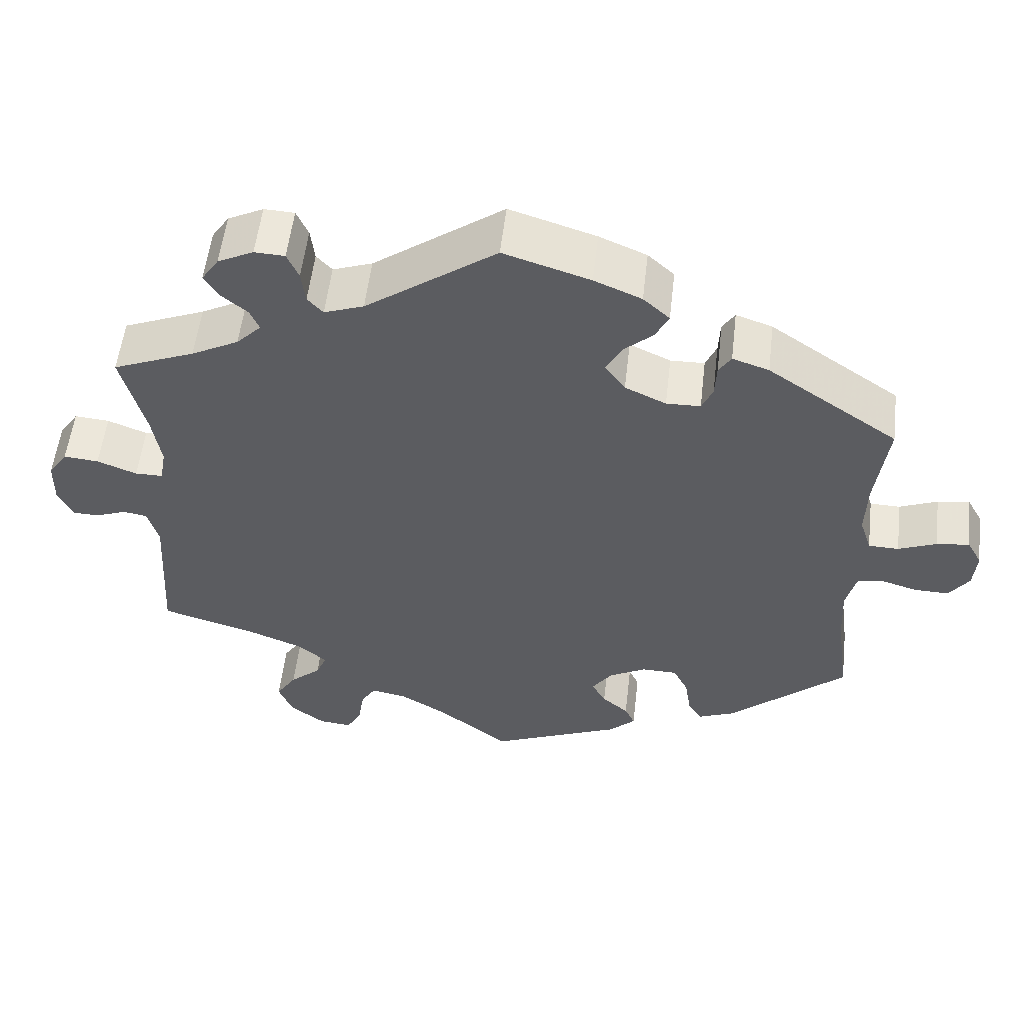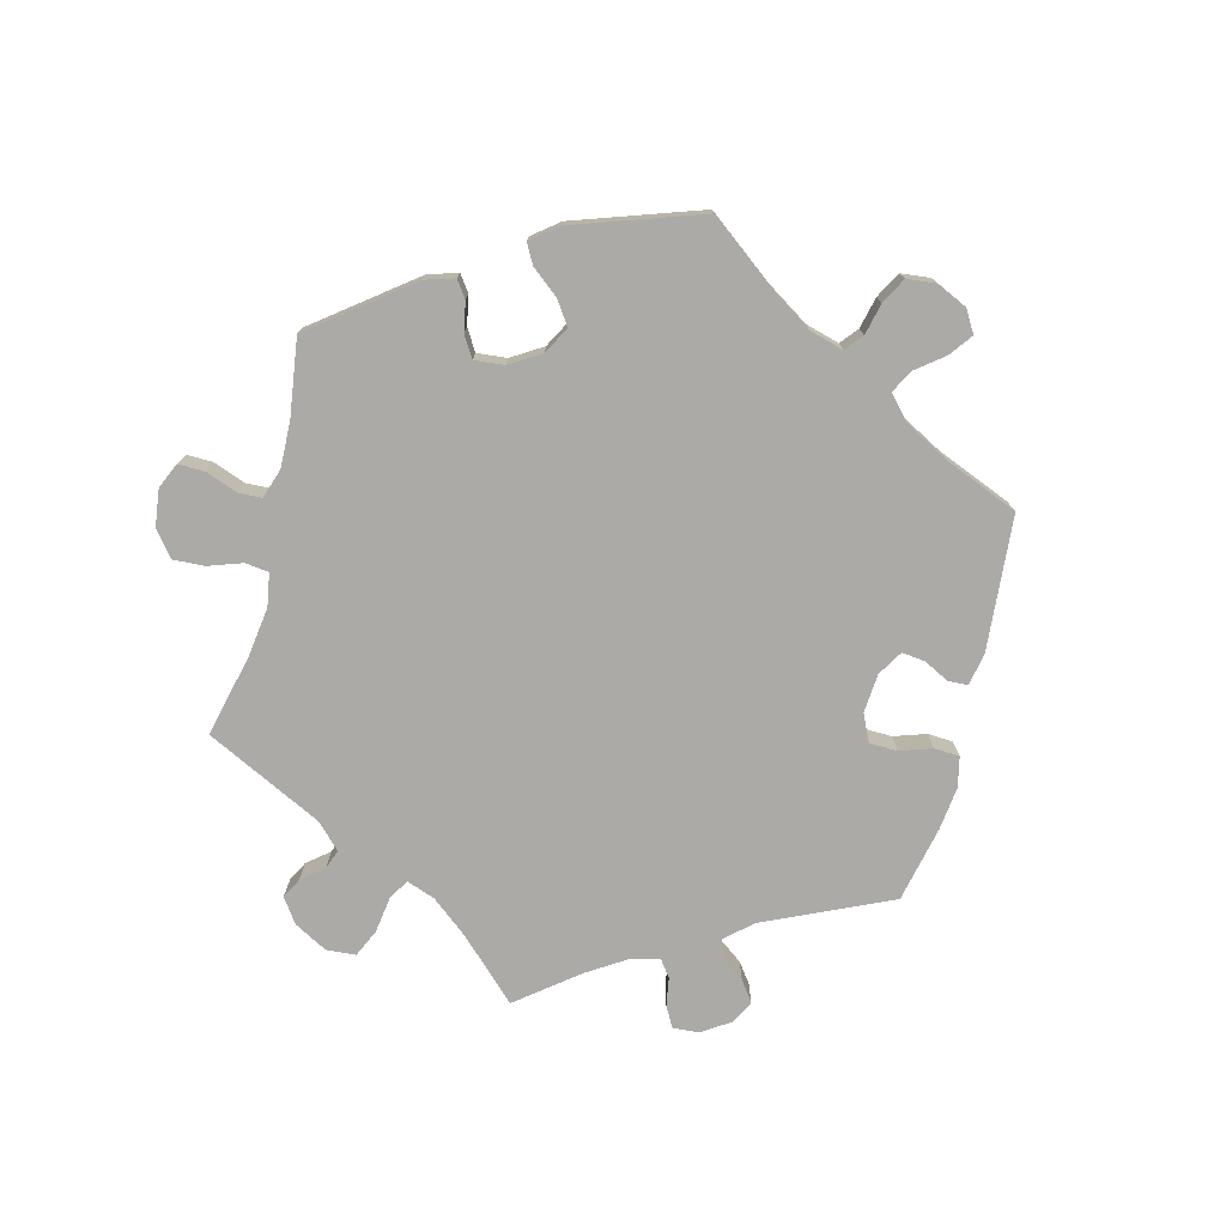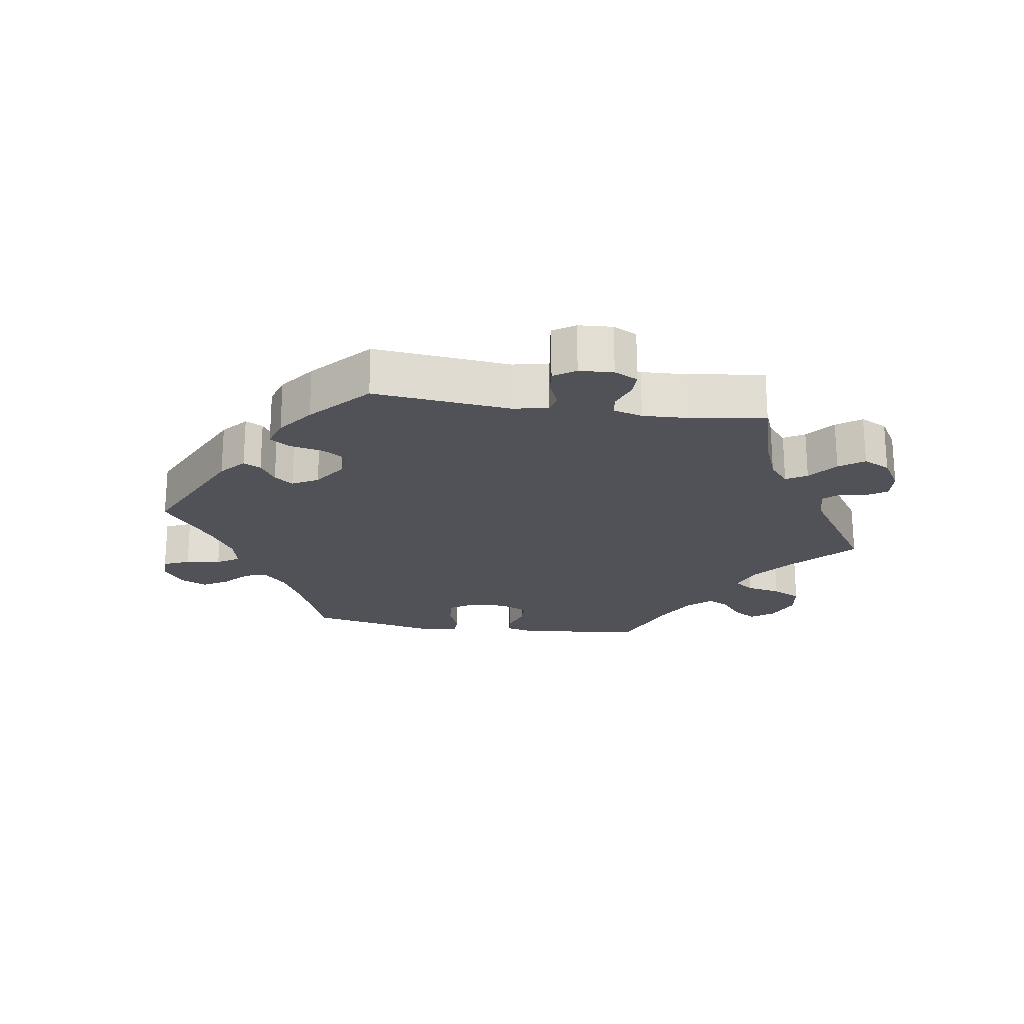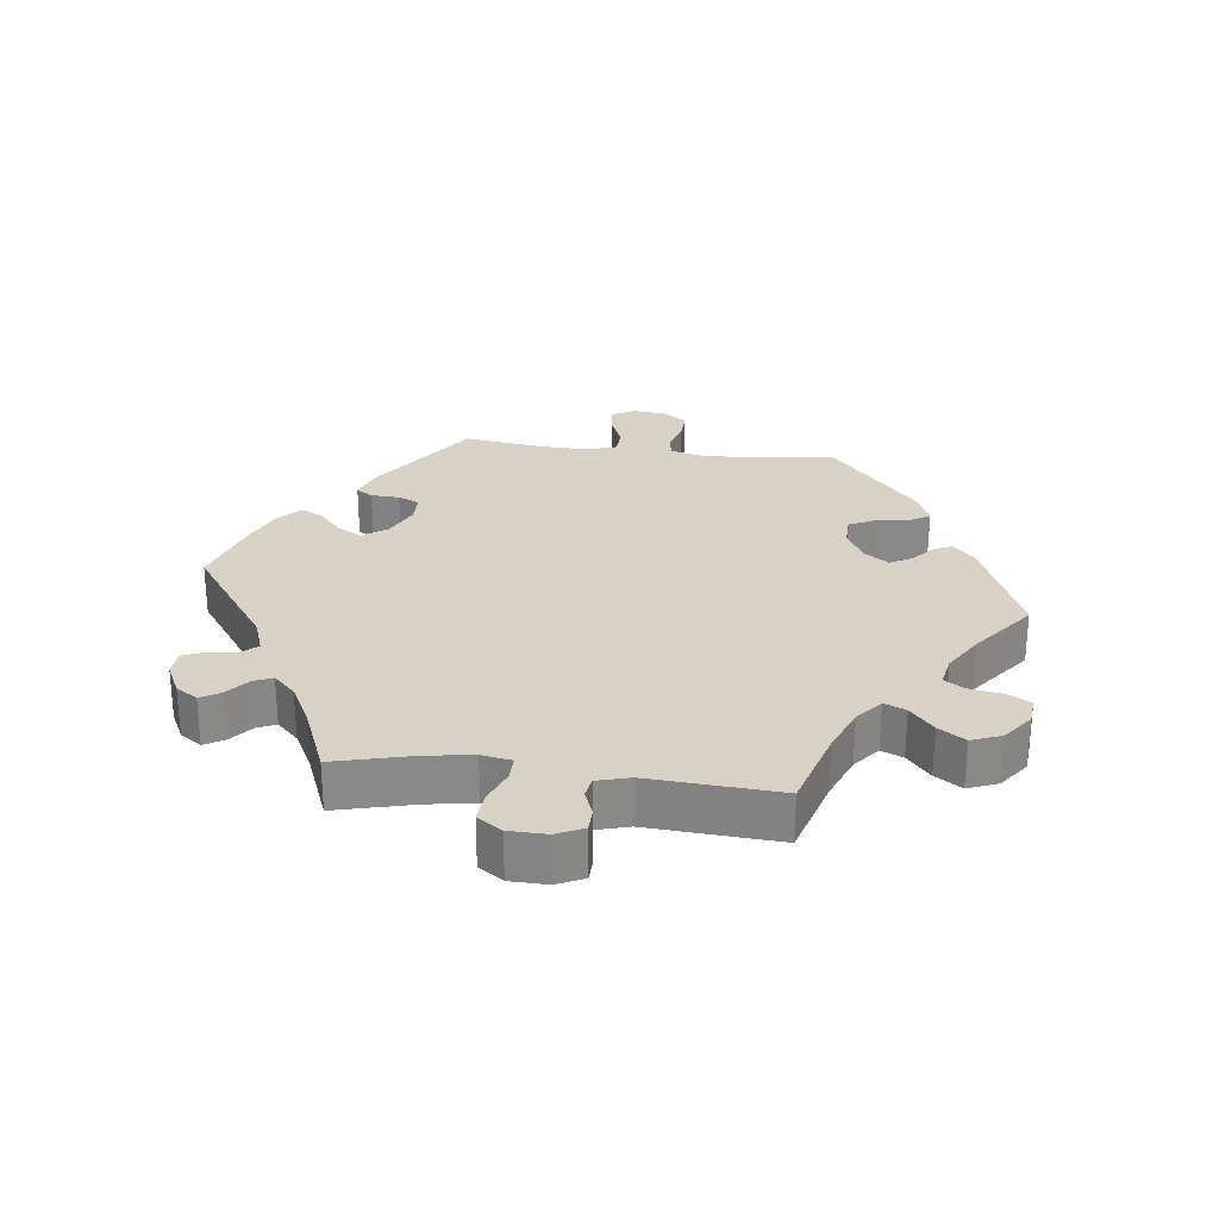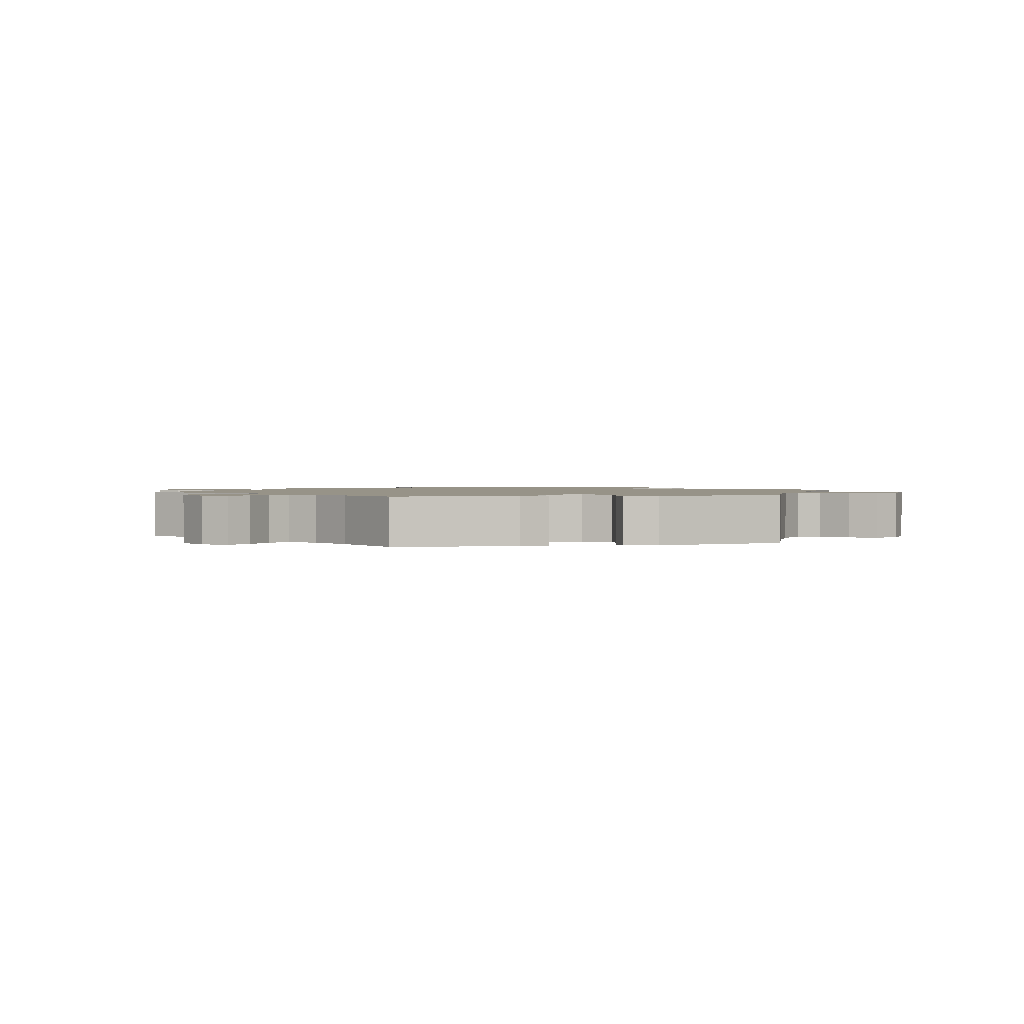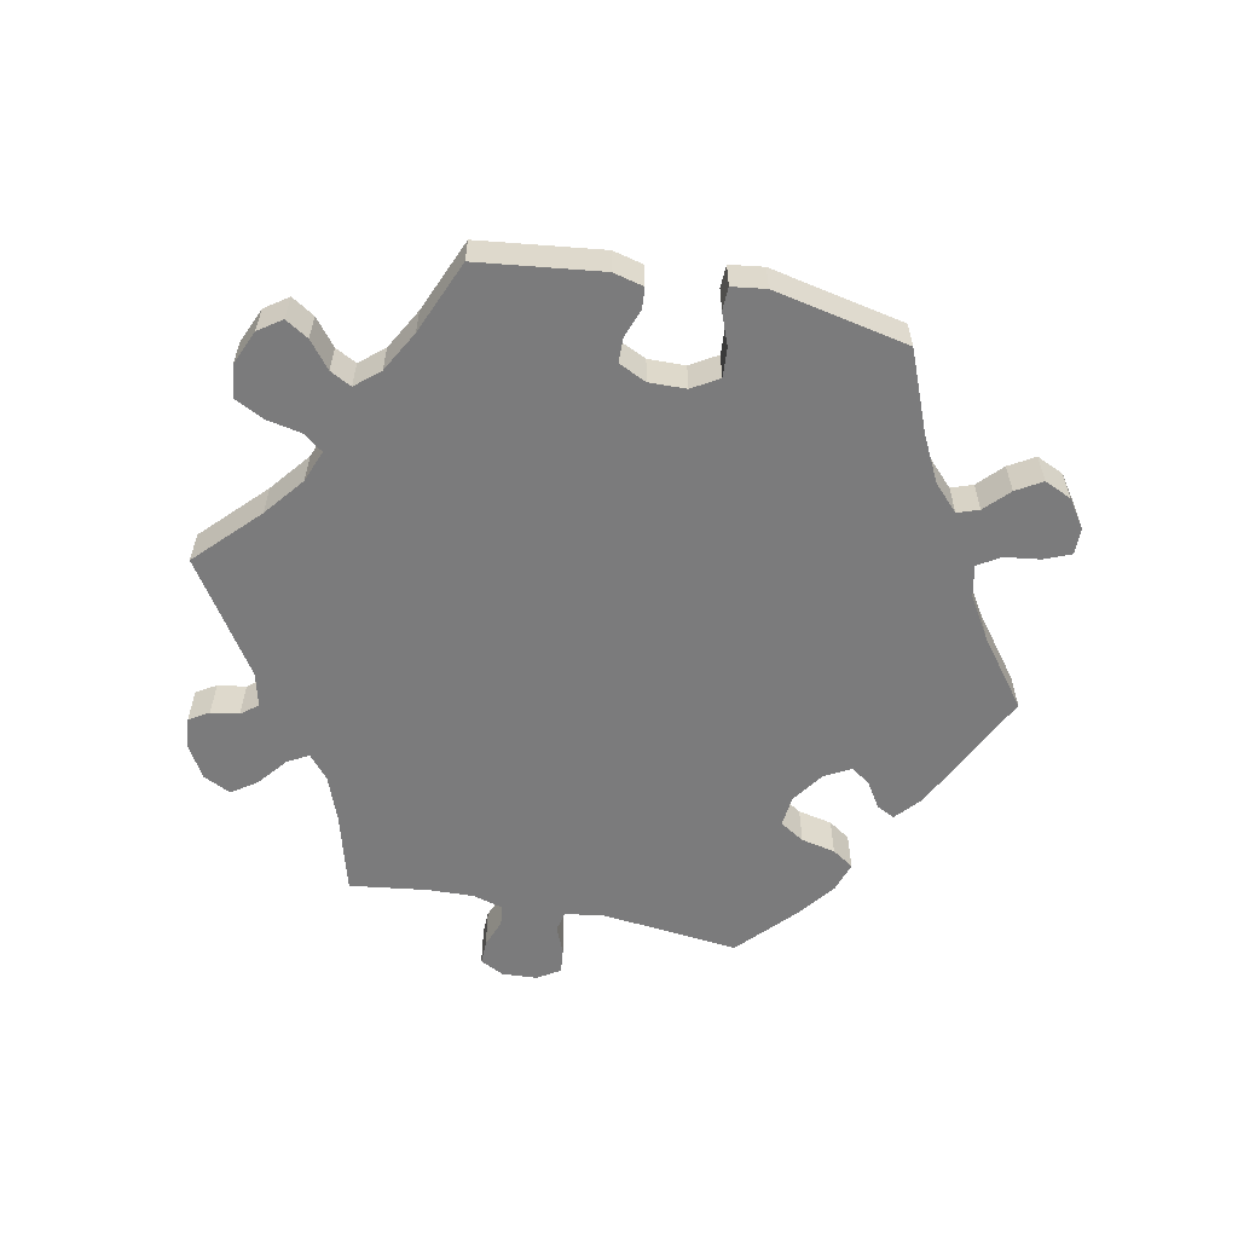
<metadata>
{"format":"obj","ext":"obj","renderer":"f3d","projection":"perspective","resolution":1024,"background":"white","views":[{"elev":54.8,"azim":-173.4,"up":"+Z"},{"elev":-76.0,"azim":-134.1,"up":"+Y"},{"elev":-21.6,"azim":21.4,"up":"+Y"},{"elev":27.4,"azim":97.2,"up":"+Y"},{"elev":1.4,"azim":-163.9,"up":"+Y"},{"elev":-58.5,"azim":-161.7,"up":"+Y"}]}
</metadata>
<code>
v 0.471 0.07 0.172
v 0.46 0.07 0.102
v 0.468 0.07 0.057
v 0.504 0.07 0.057
v 0.555 0.07 0.077
v 0.6 0.07 0.081
v 0.625 0.07 0.044
v 0.626 0.07 -0.013
v 0.607 0.07 -0.053
v 0.573 0.07 -0.054
v 0.534 0.07 -0.039
v 0.503 0.07 -0.044
v 0.489 0.07 -0.093
v 0.501 0.07 -0.289
v 0.379 0.07 -0.325
v 0.309 0.07 -0.353
v 0.27 0.07 -0.385
v 0.284 0.07 -0.418
v 0.324 0.07 -0.453
v 0.35 0.07 -0.493
v 0.332 0.07 -0.538
v 0.287 0.07 -0.572
v 0.245 0.07 -0.576
v 0.226 0.07 -0.541
v 0.218 0.07 -0.491
v 0.199 0.07 -0.461
v 0.153 0.07 -0.47
v 0.094 0.07 -0.506
v 0.001 0.07 -0.578
v -0.168 0.07 -0.507
v -0.202 0.07 -0.475
v -0.189 0.07 -0.447
v -0.155 0.07 -0.418
v -0.137 0.07 -0.385
v -0.163 0.07 -0.348
v -0.211 0.07 -0.322
v -0.257 0.07 -0.323
v -0.276 0.07 -0.362
v -0.284 0.07 -0.413
v -0.302 0.07 -0.442
v -0.349 0.07 -0.423
v -0.501 0.07 -0.289
v -0.484 0.07 -0.164
v -0.48 0.07 -0.088
v -0.493 0.07 -0.037
v -0.526 0.07 -0.031
v -0.573 0.07 -0.045
v -0.617 0.07 -0.046
v -0.643 0.07 -0.01
v -0.647 0.07 0.04
v -0.628 0.07 0.074
v -0.586 0.07 0.069
v -0.537 0.07 0.049
v -0.498 0.07 0.05
v -0.483 0.07 0.096
v -0.485 0.07 0.168
v -0.501 0.07 0.289
v -0.333 0.07 0.404
v -0.286 0.07 0.42
v -0.27 0.07 0.395
v -0.268 0.07 0.352
v -0.254 0.07 0.32
v -0.21 0.07 0.319
v -0.157 0.07 0.344
v -0.131 0.07 0.381
v -0.151 0.07 0.418
v -0.189 0.07 0.452
v -0.206 0.07 0.486
v -0.172 0.07 0.517
v -0.111 0.07 0.543
v 0 0.07 0.578
v 0.168 0.07 0.457
v 0.219 0.07 0.439
v 0.239 0.07 0.461
v 0.244 0.07 0.504
v 0.259 0.07 0.538
v 0.298 0.07 0.54
v 0.344 0.07 0.517
v 0.366 0.07 0.484
v 0.348 0.07 0.454
v 0.314 0.07 0.426
v 0.302 0.07 0.398
v 0.334 0.07 0.365
v 0.395 0.07 0.333
v 0.501 0.07 0.29
v 0.471 0 0.172
v 0.46 0 0.102
v 0.468 0 0.057
v 0.504 0 0.057
v 0.555 0 0.077
v 0.6 0 0.081
v 0.625 0 0.044
v 0.626 0 -0.013
v 0.607 0 -0.053
v 0.573 0 -0.054
v 0.534 0 -0.039
v 0.503 0 -0.044
v 0.489 0 -0.093
v 0.501 0 -0.289
v 0.379 0 -0.325
v 0.309 0 -0.353
v 0.27 0 -0.385
v 0.284 0 -0.418
v 0.324 0 -0.453
v 0.35 0 -0.493
v 0.332 0 -0.538
v 0.287 0 -0.572
v 0.245 0 -0.576
v 0.226 0 -0.541
v 0.218 0 -0.491
v 0.199 0 -0.461
v 0.153 0 -0.47
v 0.094 0 -0.506
v 0.001 0 -0.578
v -0.168 0 -0.507
v -0.202 0 -0.475
v -0.189 0 -0.447
v -0.155 0 -0.418
v -0.137 0 -0.385
v -0.163 0 -0.348
v -0.211 0 -0.322
v -0.257 0 -0.323
v -0.276 0 -0.362
v -0.284 0 -0.413
v -0.302 0 -0.442
v -0.349 0 -0.423
v -0.501 0 -0.289
v -0.484 0 -0.164
v -0.48 0 -0.088
v -0.493 0 -0.037
v -0.526 0 -0.031
v -0.573 0 -0.045
v -0.617 0 -0.046
v -0.643 0 -0.01
v -0.647 0 0.04
v -0.628 0 0.074
v -0.586 0 0.069
v -0.537 0 0.049
v -0.498 0 0.05
v -0.483 0 0.096
v -0.485 0 0.168
v -0.501 0 0.289
v -0.333 0 0.404
v -0.286 0 0.42
v -0.27 0 0.395
v -0.268 0 0.352
v -0.254 0 0.32
v -0.21 0 0.319
v -0.157 0 0.344
v -0.131 0 0.381
v -0.151 0 0.418
v -0.189 0 0.452
v -0.206 0 0.486
v -0.172 0 0.517
v -0.111 0 0.543
v 0 0 0.578
v 0.168 0 0.457
v 0.219 0 0.439
v 0.239 0 0.461
v 0.244 0 0.504
v 0.259 0 0.538
v 0.298 0 0.54
v 0.344 0 0.517
v 0.366 0 0.484
v 0.348 0 0.454
v 0.314 0 0.426
v 0.302 0 0.398
v 0.334 0 0.365
v 0.395 0 0.333
v 0.501 0 0.29
f 84 85 1
f 83 84 1 2
f 82 83 2 3
f 78 79 80 81
f 78 81 82
f 77 78 82
f 74 75 76 77
f 74 77 82
f 73 74 82 3
f 69 70 71 72
f 69 72 73 3
f 66 67 68 69
f 65 66 69 3
f 58 59 60 61
f 56 57 58 61
f 55 56 61 62
f 54 55 62 63
f 50 51 52 53
f 50 53 54
f 49 50 54
f 46 47 48 49
f 46 49 54
f 45 46 54 63
f 40 41 42 43
f 38 39 40 43
f 37 38 43 44
f 36 37 44 45
f 30 31 32 33
f 28 29 30 33
f 27 28 33 34
f 26 27 34 35
f 22 23 24 25
f 22 25 26
f 21 22 26
f 18 19 20 21
f 17 18 21 26
f 13 14 15
f 12 13 15 16
f 8 9 10 11
f 8 11 12
f 7 8 12
f 4 5 6 7
f 3 4 7 12
f 64 65 3 12
f 17 26 35 36
f 36 45 63 64
f 17 36 64
f 12 16 17 64
f 86 170 169
f 87 86 169 168
f 88 87 168 167
f 166 165 164 163
f 167 166 163
f 167 163 162
f 162 161 160 159
f 167 162 159
f 88 167 159 158
f 157 156 155 154
f 88 158 157 154
f 154 153 152 151
f 88 154 151 150
f 146 145 144 143
f 146 143 142 141
f 147 146 141 140
f 148 147 140 139
f 138 137 136 135
f 139 138 135
f 139 135 134
f 134 133 132 131
f 139 134 131
f 148 139 131 130
f 128 127 126 125
f 128 125 124 123
f 129 128 123 122
f 130 129 122 121
f 118 117 116 115
f 118 115 114 113
f 119 118 113 112
f 120 119 112 111
f 110 109 108 107
f 111 110 107
f 111 107 106
f 106 105 104 103
f 111 106 103 102
f 100 99 98
f 101 100 98 97
f 96 95 94 93
f 97 96 93
f 97 93 92
f 92 91 90 89
f 97 92 89 88
f 97 88 150 149
f 121 120 111 102
f 149 148 130 121
f 149 121 102
f 149 102 101 97
f 1 86 87 2
f 2 87 88 3
f 3 88 89 4
f 4 89 90 5
f 5 90 91 6
f 6 91 92 7
f 7 92 93 8
f 8 93 94 9
f 9 94 95 10
f 10 95 96 11
f 11 96 97 12
f 12 97 98 13
f 13 98 99 14
f 14 99 100 15
f 15 100 101 16
f 16 101 102 17
f 17 102 103 18
f 18 103 104 19
f 19 104 105 20
f 20 105 106 21
f 21 106 107 22
f 22 107 108 23
f 23 108 109 24
f 24 109 110 25
f 25 110 111 26
f 26 111 112 27
f 27 112 113 28
f 28 113 114 29
f 29 114 115 30
f 30 115 116 31
f 31 116 117 32
f 32 117 118 33
f 33 118 119 34
f 34 119 120 35
f 35 120 121 36
f 36 121 122 37
f 37 122 123 38
f 38 123 124 39
f 39 124 125 40
f 40 125 126 41
f 41 126 127 42
f 42 127 128 43
f 43 128 129 44
f 44 129 130 45
f 45 130 131 46
f 46 131 132 47
f 47 132 133 48
f 48 133 134 49
f 49 134 135 50
f 50 135 136 51
f 51 136 137 52
f 52 137 138 53
f 53 138 139 54
f 54 139 140 55
f 55 140 141 56
f 56 141 142 57
f 57 142 143 58
f 58 143 144 59
f 59 144 145 60
f 60 145 146 61
f 61 146 147 62
f 62 147 148 63
f 63 148 149 64
f 64 149 150 65
f 65 150 151 66
f 66 151 152 67
f 67 152 153 68
f 68 153 154 69
f 69 154 155 70
f 70 155 156 71
f 71 156 157 72
f 72 157 158 73
f 73 158 159 74
f 74 159 160 75
f 75 160 161 76
f 76 161 162 77
f 77 162 163 78
f 78 163 164 79
f 79 164 165 80
f 80 165 166 81
f 81 166 167 82
f 82 167 168 83
f 83 168 169 84
f 84 169 170 85
f 85 170 86 1

</code>
